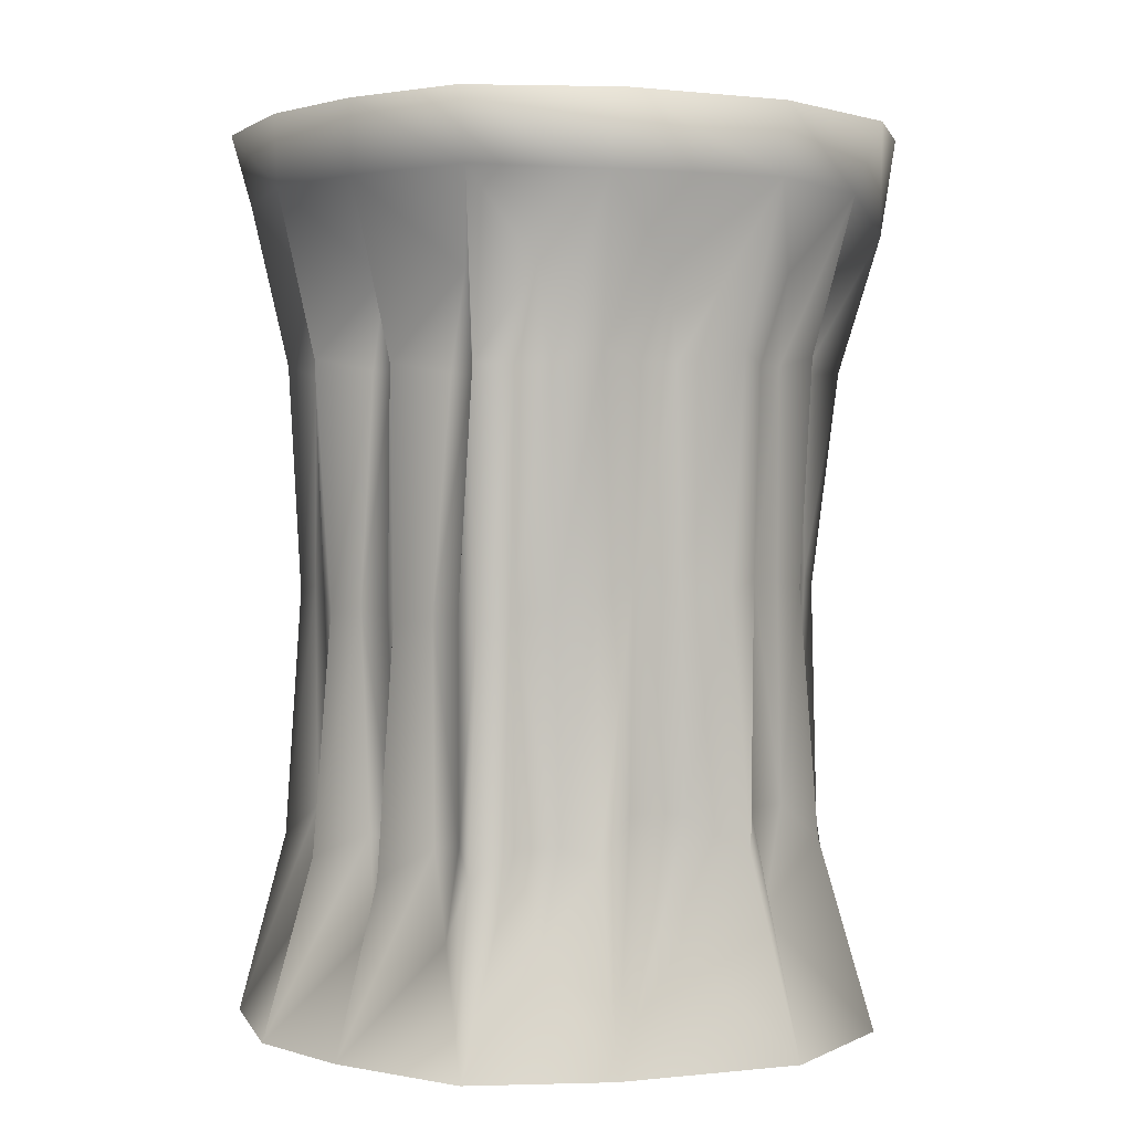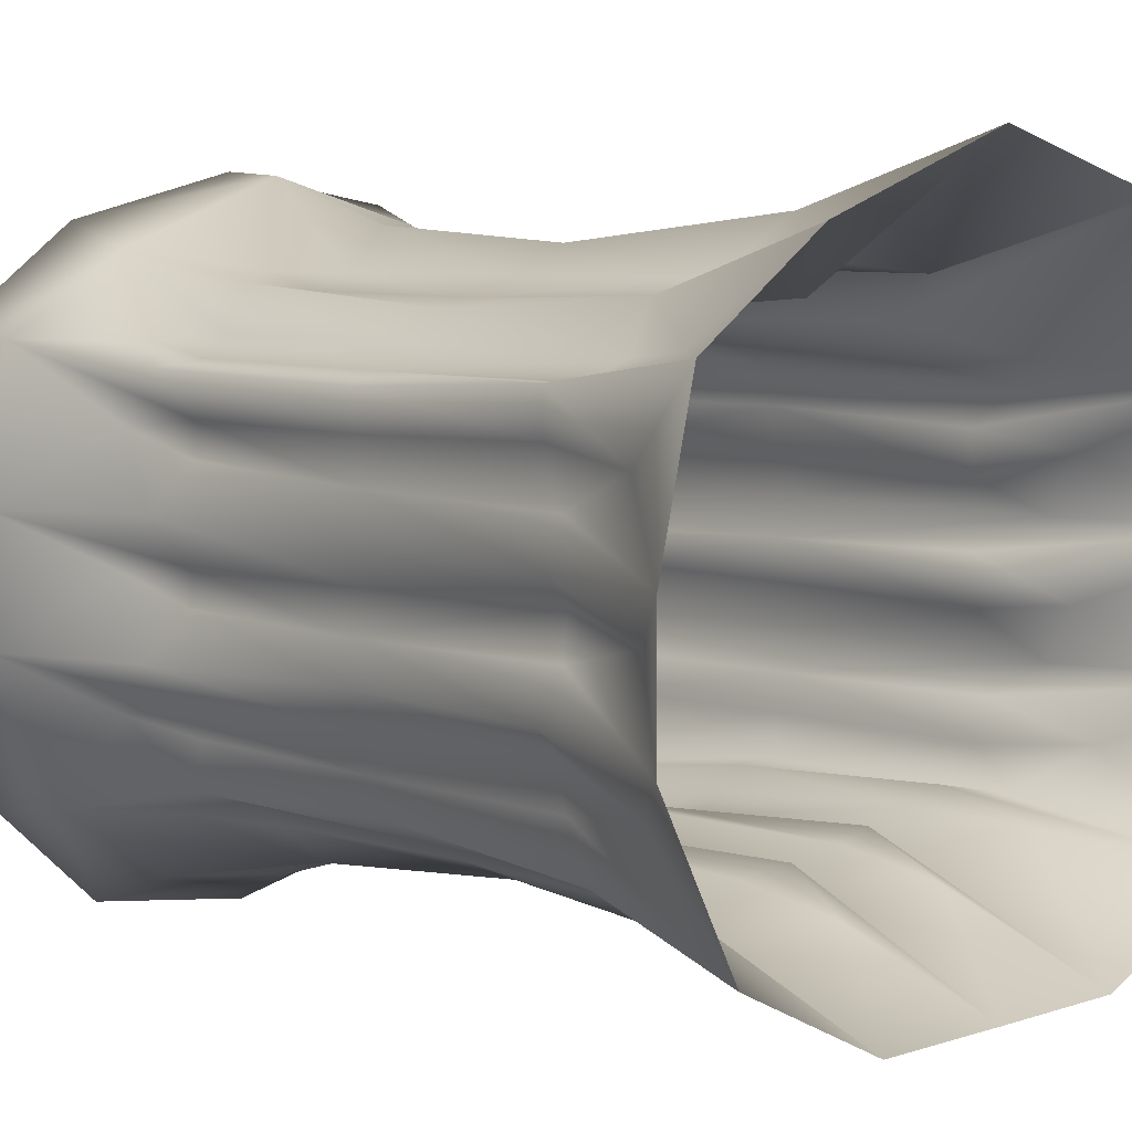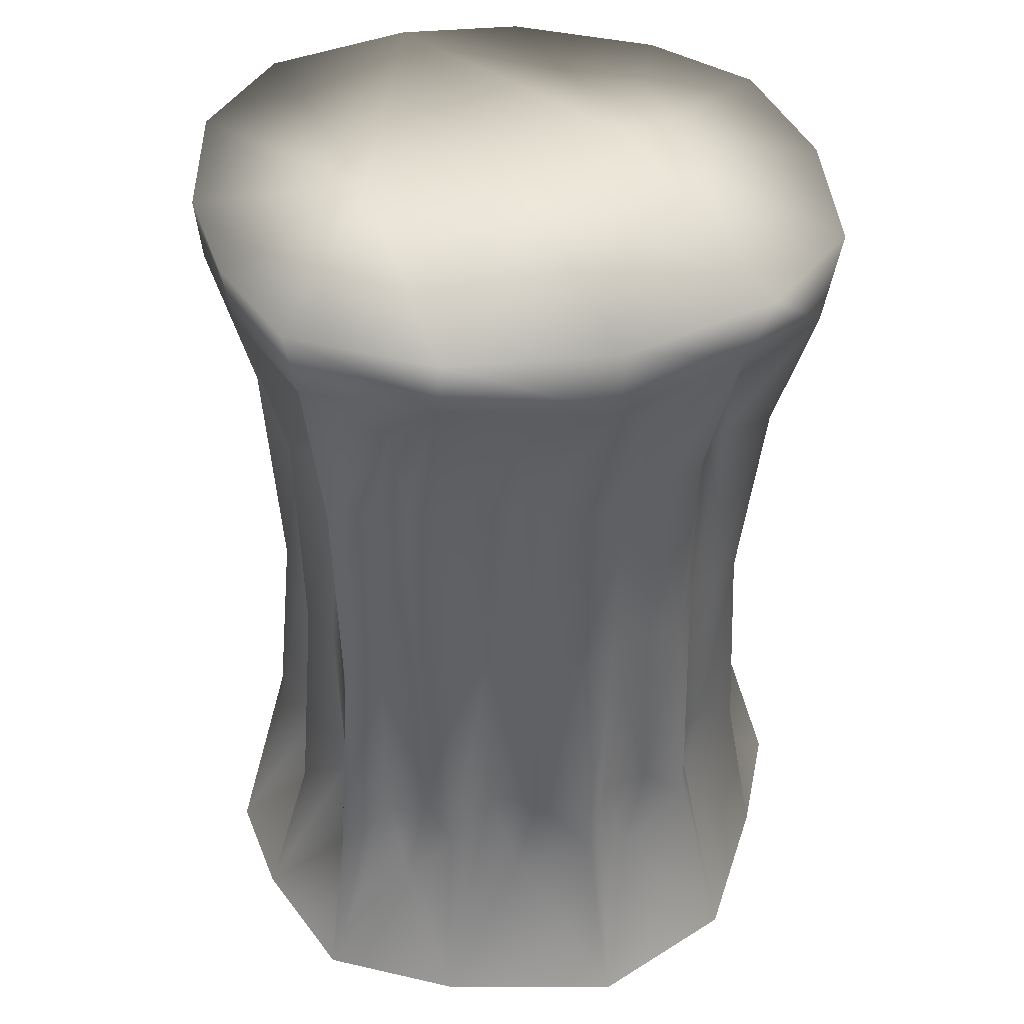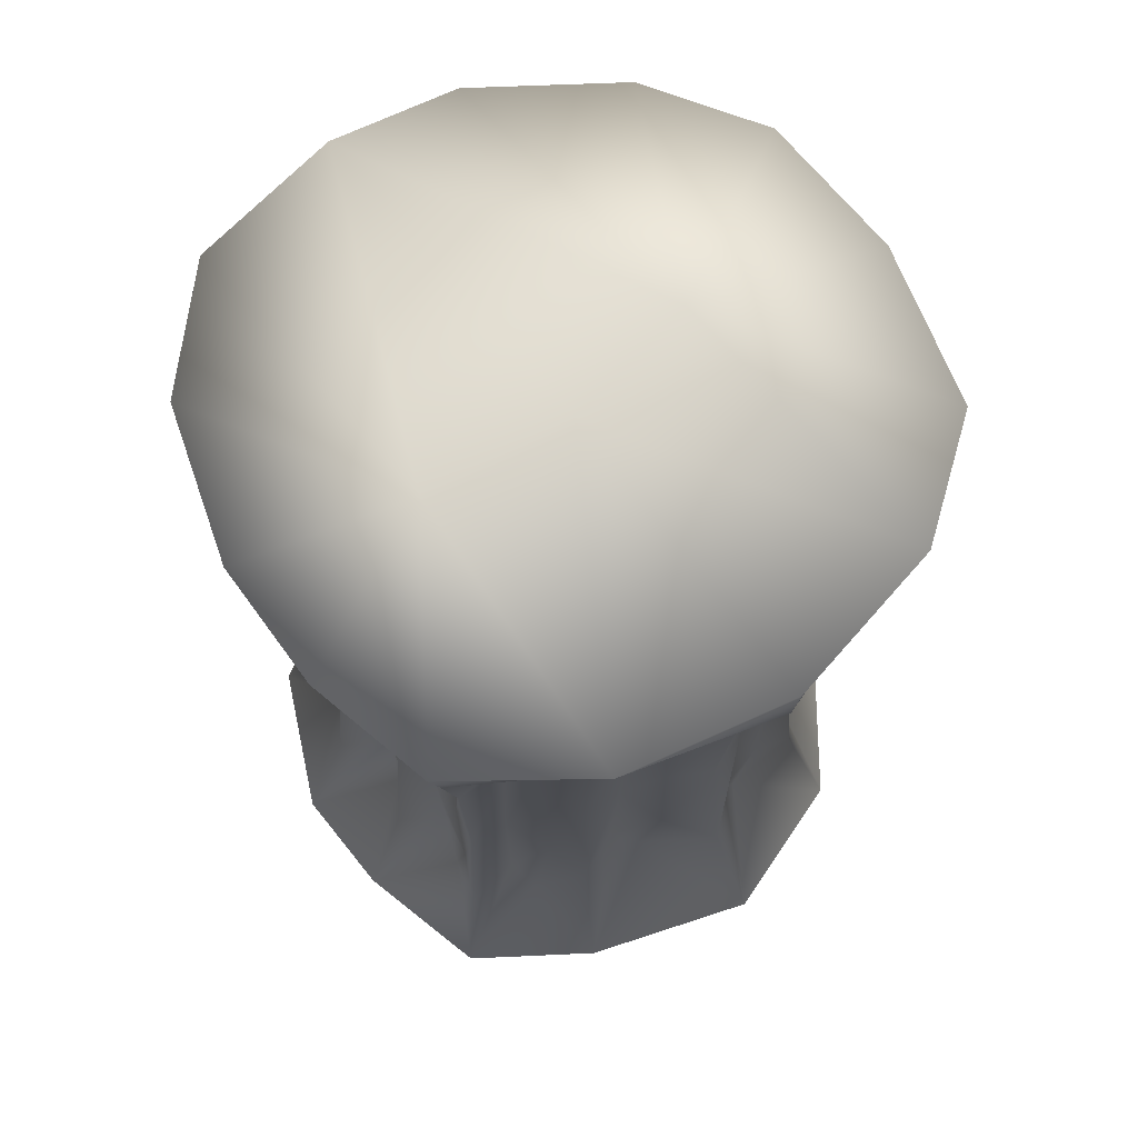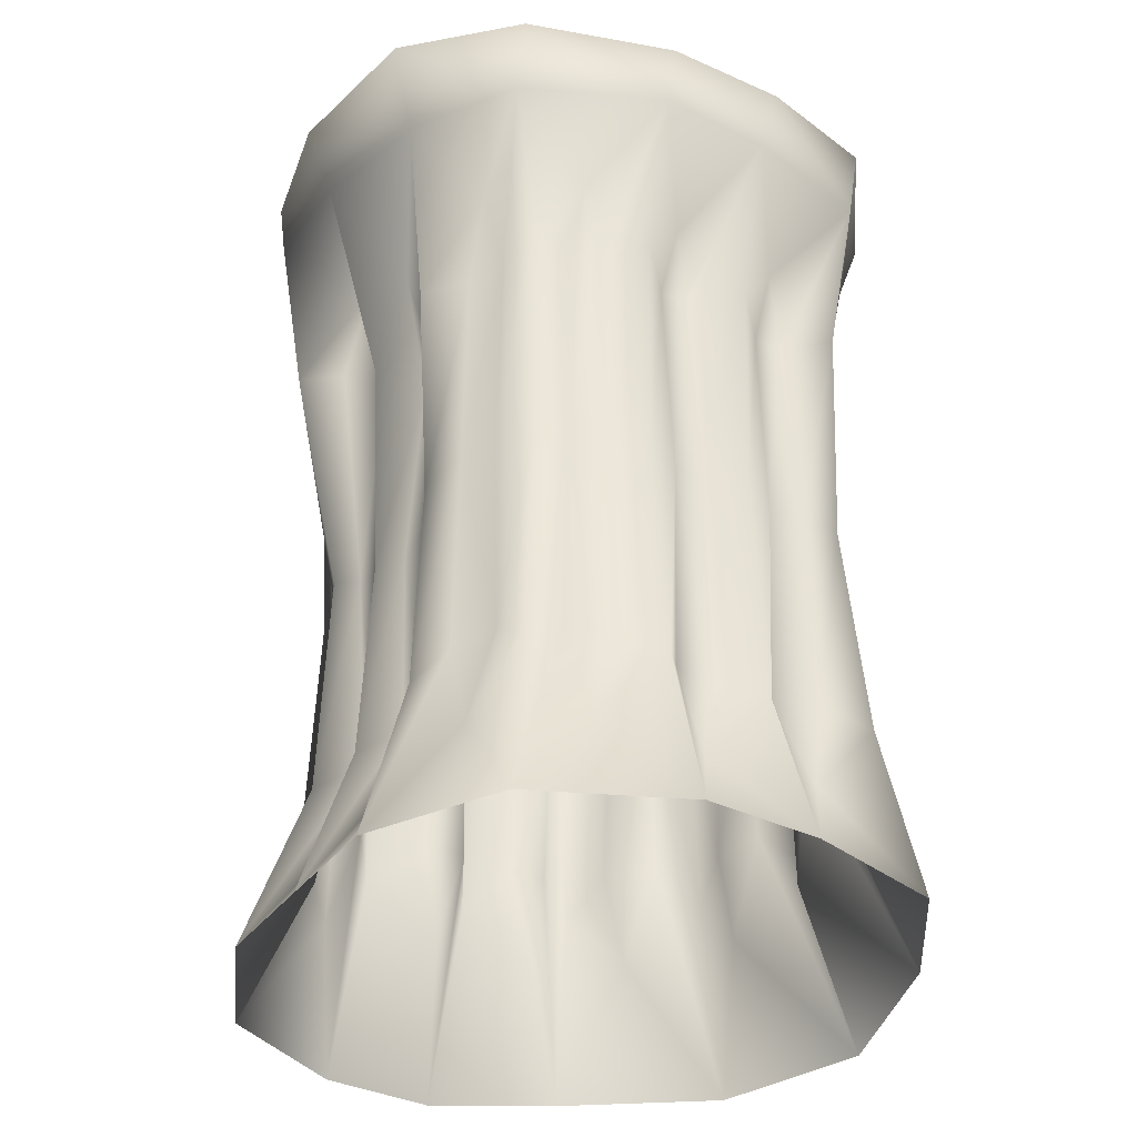
<metadata>
{"format":"obj","ext":"obj","renderer":"f3d","projection":"perspective","resolution":1024,"background":"white","views":[{"elev":1.8,"azim":-42.2,"up":"+Y"},{"elev":5.7,"azim":-41.2,"up":"+Z"},{"elev":40.2,"azim":-20.7,"up":"+Y"},{"elev":72.1,"azim":-39.0,"up":"+Y"},{"elev":-35.6,"azim":-123.1,"up":"+Y"}]}
</metadata>
<code>
g tform4M_Lod1_01
v -113.6 36.71 105.5
v -135 -13.55 140.7
v -122.3 66.84 130.9
v -111.7 78.23 112.2
v -114.3 169.8 126.4
v -110.7 174.1 110.5
v -118.3 279.3 129.2
v -102.9 275.7 110.6
v -129.1 358.5 137.8
v -103.1 319.7 106.4
v -149.5 -13.55 76.22
v -106.9 75.08 90.33
v -126.1 60.97 74.98
v -110 173.2 92.8
v -117.7 171 75.93
v -102.6 276.5 96.23
v -120.6 281.2 77.65
v -140.2 358.5 76.59
v 95.67 89.59 65.06
v 116.7 72.36 77.25
v 143.7 -13.55 77.7
v 98.07 186.3 63.32
v 96.76 184.3 46.86
v 97.23 265.5 47.51
v -78.71 36.06 -38.3
v -117 -13.55 -40.82
v -101.2 68.58 -25.77
v -83.72 81.58 -27.96
v -97.03 180.8 -18.9
v -81.05 180.6 -28.24
v -101.1 283.5 -22.41
v -82.37 274.3 -27.58
v -109.9 357.3 -38.67
v -81.14 313.4 -37.46
v -56.61 -13.55 -70.78
v -65.76 78.34 -38.32
v -53.89 63.17 -49.73
v -65.82 175.6 -36.27
v -49.29 165.5 -43.97
v -70.06 269.6 -37.32
v -53.37 268.7 -52.61
v -65.95 351.8 -68.55
v 105.1 182.6 78.86
v 96.25 88.85 45.09
v -26.49 32.27 -40.78
v -56.61 -13.55 -70.78
v -53.89 63.17 -49.73
v -34.62 71.6 -31.58
v -49.29 165.5 -43.97
v -30.88 161.7 -31.86
v -32.24 251.8 -30.93
v -53.37 268.7 -52.61
v -65.95 351.8 -68.55
v -27.93 297.6 -45.53
v -3.393 -13.55 -69.19
v -12.09 69.67 -28.86
v -0.09964 60.25 -44.28
v -11.94 157.7 -31.54
v 2.035 159.4 -38.42
v -17.77 250.1 -28.26
v -1.98 263 -46.33
v -3.074 359.8 -76.84
v -28.02 89.26 161.5
v -30.37 188.4 161.5
v -50.94 188.7 154.1
v 97.56 71.28 -18.59
v 77.61 86.2 -15.03
v 76.81 184.1 -20.07
v -107.9 38.5 0.9919
v -149.5 -13.55 23.37
v -124.8 66.04 27.3
v -105.2 80.46 15.36
v -114.3 173.8 27.11
v -106.7 180.4 11.96
v -120.9 284.6 24.63
v -104.2 279.4 8.353
v -140.1 358.5 23.69
v -104.4 319.5 0.7752
v -117 -13.55 -40.82
v -97.96 83.47 -5.068
v -101.2 68.58 -25.77
v -99.3 183.8 -4.511
v -97.03 180.8 -18.9
v -99.21 278.5 -3.822
v -101.1 283.5 -22.41
v -109.9 357.3 -38.67
v 91.32 180.4 -17.06
v 58.49 83.12 -20.1
v -110.4 35.14 52.84
v -149.5 -13.55 76.22
v -126.1 60.97 74.98
v -106 73.49 62.49
v -117.7 171 75.93
v -108.1 172.9 59.81
v -120.6 281.2 77.65
v -103.5 278.6 57.85
v -140.2 358.5 76.59
v -104 320.1 52.88
v -149.5 -13.55 23.37
v -105.5 76.45 43.55
v -124.8 66.04 27.3
v -109.9 176 43.05
v -114.3 173.8 27.11
v -102.9 279.5 43.34
v -120.9 284.6 24.63
v -140.1 358.5 23.69
v 22.23 35.17 -35.01
v -3.393 -13.55 -69.19
v -0.09964 60.25 -44.28
v 46.42 67.4 -39.61
v 31.99 77.47 -22.92
v 32.77 172 -29.54
v 91.97 41.25 101.6
v 143.7 -13.55 77.7
v 116.7 72.36 77.25
v 96.32 89.26 91.51
v 105.1 182.6 78.86
v 97.93 188.4 93.81
v 112.6 279.9 78.11
v 97.75 280.1 97.12
v 132.3 344.4 78.67
v 99.56 318.9 103.3
v 112.5 -13.55 127
v 94.8 89.65 108.6
v 97.81 72.31 123.5
v 95.43 188.7 112.6
v 91.15 182.6 125.9
v 95.68 280.3 112.2
v 98.01 281.2 136.1
v 110.8 344.7 150.5
v 48.34 177.8 -34.87
v 13.69 72.08 -26.31
v 106.6 41.09 1.046
v 113.7 -13.55 -34.85
v 97.56 71.28 -18.59
v 96.89 87.16 -2.47
v 91.32 180.4 -17.06
v 95.79 184.5 -1.954
v 90.98 275.9 -22.8
v 92.77 270.6 -2.831
v 101.5 360.6 -33.37
v 95.66 327.1 -0.2182
v 143.6 -13.55 25.55
v 101.7 88.56 13.62
v 116.8 72.18 25.86
v 99.44 184 12.63
v 107.1 178.3 29.19
v 99.24 268.1 11.71
v 110.5 272.4 26.8
v 131.4 362.8 14.99
v 66.57 41.25 134.3
v 112.5 -13.55 127
v 97.81 72.31 123.5
v 50.43 72.36 167.1
v 56.49 89.66 146.1
v 57.92 188.7 145.8
v 92.88 41.22 50.29
v 143.6 -13.55 25.55
v 116.8 72.18 25.86
v 107.1 178.3 29.19
v 110.5 272.4 26.8
v 131.4 362.8 14.99
v 102.2 307.5 51.35
v 45.49 184 160.1
v 65.19 -13.55 187.4
v 97.19 270.1 61.32
v 112.6 279.9 78.11
v 132.3 344.4 78.67
v -50.68 90.44 151.8
v 59.57 357.6 179.7
v 71.18 319.8 147.6
v 110.8 344.7 150.5
v 75.8 89.26 130.3
v -32.59 280.9 161.4
v 71.07 38.39 -23.07
v 49.47 -13.55 -67.35
v 46.42 67.4 -39.61
v 48.34 177.8 -34.87
v 61.98 181.1 -28.02
v 47.6 285.6 -60.97
v 62.88 284 -38.32
v 47.87 364.1 -74.95
v 68.03 320.3 -41.6
v 113.7 -13.55 -34.85
v -90.78 37.74 140.3
v -83.26 -13.55 178.9
v -72.31 72.64 156.1
v -68.57 180.5 150.7
v -81.92 178.5 139.6
v -77.57 77.41 137
v 74.21 278.1 -30.96
v 90.98 275.9 -22.8
v 101.5 360.6 -33.37
v -72.85 285.9 158.5
v -96.5 76.77 129.8
v -122.3 66.84 130.9
v -135 -13.55 140.7
v -98.04 175.9 130.7
v -48.15 281 155.5
v 2.035 159.4 -38.42
v 18.12 165.6 -28.35
v -1.98 263 -46.33
v 15.92 273.6 -31.34
v -3.074 359.8 -76.84
v 19.2 330.2 -40.32
v 49.47 -13.55 -67.35
v -114.3 169.8 126.4
v -90.11 320.6 137.1
v -129.1 358.5 137.8
v -118.3 279.3 129.2
v 31.94 284.6 -44.78
v 47.6 285.6 -60.97
v 47.87 364.1 -74.95
v -36.23 41.11 155.6
v -38.18 320.7 162.3
v 91.15 182.6 125.9
v 75.6 188.4 135.5
v 98.01 281.2 136.1
v 74.16 280.1 136.3
v 50.43 72.36 167.1
v 30.04 89.26 163.3
v 20.36 41.25 162.8
v 61.1 281 144.7
v 48.69 285.9 164.5
v 45.49 184 160.1
v 27.08 188.4 163.8
v 48.69 285.9 164.5
v 26.07 280.9 165.6
v -5.82 -13.55 208.6
v 5.882 89.66 168
v -79.06 357.6 170.4
v -7.179 357.7 198.7
v -5.82 -13.55 208.6
v -83.26 -13.55 178.9
v -9.582 72.36 183
v 7.28 188.7 168.5
v -84.9 279.7 140
v -79.06 357.6 170.4
v -11.12 184 172.7
v 10.61 281 169
v -10.01 285.9 179.3
v -72.85 285.9 158.5
v -96.7 278.8 132.1
v 23.57 320.7 173.1
v -7.179 357.7 198.7
v 65.19 -13.55 187.4
v -68.57 180.5 150.7
v -72.31 72.64 156.1
v 59.57 357.6 179.7
v -10.01 285.9 179.3
v -11.12 184 172.7
v -9.582 72.36 183
f 114 113 123
f 124 123 113
f 123 124 125
f 127 125 126
f 124 126 125
f 126 124 116
f 113 116 124
f 116 113 115
f 114 115 113
f 128 127 126
f 127 128 129
f 130 129 122
f 128 122 129
f 122 128 120
f 126 120 128
f 120 126 118
f 116 118 126
f 118 116 117
f 115 117 116
f 119 118 117
f 118 119 120
f 121 120 119
f 120 121 122
f 130 122 121
f 11 2 1
f 3 1 2
f 1 3 4
f 5 4 3
f 4 5 6
f 7 6 5
f 6 7 8
f 9 8 7
f 8 9 10
f 18 10 9
f 10 18 17
f 11 1 12
f 4 12 1
f 12 4 14
f 6 14 4
f 14 6 8
f 16 8 10
f 8 16 14
f 11 12 13
f 14 13 12
f 13 14 15
f 16 15 14
f 15 16 17
f 10 17 16
f 182 193 183
f 192 183 193
f 183 192 191
f 87 191 192
f 191 87 68
f 66 68 87
f 68 66 67
f 184 67 66
f 67 184 175
f 176 175 184
f 175 176 177
f 68 67 88
f 175 88 67
f 88 175 177
f 177 178 88
f 179 88 178
f 88 179 68
f 181 68 179
f 68 181 191
f 183 191 181
f 180 179 178
f 179 180 181
f 182 181 180
f 181 182 183
f 197 186 185
f 187 185 186
f 185 187 190
f 188 190 187
f 190 188 189
f 194 189 188
f 189 194 237
f 238 237 194
f 237 238 208
f 209 208 238
f 208 209 210
f 197 185 195
f 190 195 185
f 195 190 198
f 189 198 190
f 198 189 237
f 243 237 208
f 237 243 198
f 197 195 196
f 198 196 195
f 196 198 207
f 243 207 198
f 207 243 210
f 208 210 243
f 229 246 222
f 220 222 246
f 222 220 221
f 225 221 220
f 221 225 226
f 227 226 225
f 226 227 228
f 249 228 227
f 228 249 244
f 245 244 249
f 244 245 241
f 240 244 241
f 244 240 228
f 236 228 240
f 228 236 226
f 221 226 236
f 221 230 222
f 230 221 236
f 230 229 222
f 229 230 235
f 236 235 230
f 235 236 239
f 240 239 236
f 239 240 241
f 97 106 98
f 105 98 106
f 98 105 104
f 103 104 105
f 104 103 102
f 101 102 103
f 102 101 100
f 99 100 101
f 100 99 89
f 90 89 99
f 89 90 91
f 92 89 91
f 89 92 100
f 102 100 92
f 98 104 96
f 102 96 104
f 96 102 94
f 92 94 102
f 94 92 93
f 91 93 92
f 95 94 93
f 94 95 96
f 97 96 95
f 96 97 98
f 215 231 242
f 231 215 232
f 174 232 215
f 232 174 250
f 64 250 174
f 250 64 251
f 63 251 64
f 251 63 252
f 214 252 63
f 252 214 233
f 234 233 214
f 169 214 63
f 214 169 234
f 65 64 174
f 65 63 64
f 63 65 169
f 248 169 65
f 169 248 234
f 174 215 199
f 242 199 215
f 199 242 247
f 174 199 65
f 247 65 199
f 65 247 248
f 21 158 157
f 159 157 158
f 157 159 44
f 160 44 159
f 44 160 23
f 161 23 160
f 23 161 24
f 162 24 161
f 24 162 163
f 168 163 162
f 163 168 167
f 21 157 19
f 44 19 157
f 19 44 22
f 23 22 44
f 22 23 24
f 20 19 22
f 19 20 21
f 22 43 20
f 43 22 166
f 24 166 22
f 166 24 163
f 166 167 43
f 167 166 163
f 55 46 45
f 47 45 46
f 45 47 48
f 49 48 47
f 48 49 50
f 51 50 49
f 50 51 60
f 54 60 51
f 60 54 61
f 62 61 54
f 55 45 56
f 48 56 45
f 56 48 58
f 50 58 48
f 58 50 60
f 55 56 57
f 58 57 56
f 57 58 59
f 60 59 58
f 59 60 61
f 49 52 51
f 53 51 52
f 51 53 54
f 62 54 53
f 172 170 171
f 224 171 170
f 171 224 223
f 164 223 224
f 223 164 156
f 154 156 164
f 156 154 155
f 165 155 154
f 155 165 151
f 152 151 165
f 151 152 153
f 219 223 156
f 223 219 171
f 172 171 219
f 219 218 172
f 218 219 217
f 156 217 219
f 217 156 173
f 155 173 156
f 173 155 151
f 218 217 216
f 173 216 217
f 216 173 153
f 151 153 173
f 205 213 212
f 213 205 204
f 203 204 205
f 204 203 202
f 201 202 203
f 202 201 200
f 132 200 201
f 200 132 109
f 107 109 132
f 109 107 108
f 206 108 107
f 211 205 212
f 205 211 203
f 112 203 211
f 203 112 201
f 132 201 112
f 211 131 112
f 131 211 212
f 112 111 132
f 107 132 111
f 110 112 131
f 112 110 111
f 206 111 110
f 111 206 107
f 76 75 77
f 75 76 74
f 82 74 76
f 74 82 72
f 80 72 82
f 72 80 69
f 79 69 80
f 69 79 70
f 81 80 82
f 80 81 79
f 71 69 70
f 69 71 72
f 73 72 71
f 72 73 74
f 75 74 73
f 78 77 86
f 77 78 76
f 84 76 78
f 76 84 82
f 83 82 84
f 82 83 81
f 83 84 85
f 78 85 84
f 85 78 86
f 143 134 133
f 135 133 134
f 133 135 136
f 137 136 135
f 136 137 138
f 139 138 137
f 138 139 140
f 141 140 139
f 140 141 142
f 150 142 141
f 142 150 149
f 143 133 144
f 136 144 133
f 144 136 146
f 138 146 136
f 146 138 140
f 148 140 142
f 140 148 146
f 143 144 145
f 146 145 144
f 145 146 147
f 148 147 146
f 147 148 149
f 142 149 148
f 35 26 25
f 27 25 26
f 25 27 28
f 29 28 27
f 28 29 30
f 31 30 29
f 30 31 32
f 33 32 31
f 32 33 34
f 42 34 33
f 34 42 41
f 35 25 36
f 28 36 25
f 36 28 38
f 30 38 28
f 38 30 32
f 40 32 34
f 32 40 38
f 35 36 37
f 38 37 36
f 37 38 39
f 40 39 38
f 39 40 41
f 34 41 40
v -140.1 358.5 23.69
v -143.5 389.3 26.17
v -119.6 389.3 -40.57
v 110.8 344.7 150.5
v 117.2 389.1 153.7
v 67.56 389.3 188.3
v 136.2 391.1 17.17
v 131.4 362.8 14.99
v 101.5 360.6 -33.37
v 131.4 362.8 14.99
v 136.2 391.1 17.17
v 138.3 389.1 83.52
v -7.222 389.3 200.8
v -7.179 357.7 198.7
v 59.57 357.6 179.7
v -129.1 358.5 137.8
v -134.7 389.3 139.2
v -146.1 389.3 82.84
v -3.074 359.8 -76.84
v -4.786 389.2 -91.01
v 50.3 389.2 -76.97
v 117.2 389.1 153.7
v 110.8 344.7 150.5
v 132.3 344.4 78.67
v 138.3 389.1 83.52
v 67.56 389.3 188.3
v 106.7 389.3 -34.66
v 101.5 360.6 -33.37
v 47.87 364.1 -74.95
v 50.3 389.2 -76.97
v -109.9 357.3 -38.67
v -65.95 351.8 -68.55
v -74.07 389.3 -83.02
v -4.786 389.2 -91.01
v -109.9 357.3 -38.67
v -119.6 389.3 -40.57
v -74.07 389.3 -83.02
v -134.7 389.3 139.2
v -129.1 358.5 137.8
v -79.06 357.6 170.4
v -80.78 389.1 181.4
v -143.5 389.3 26.17
v -140.1 358.5 23.69
v -140.2 358.5 76.59
v -3.074 359.8 -76.84
v 59.57 357.6 179.7
v 106.7 389.3 -34.66
v 47.87 364.1 -74.95
v -146.1 389.3 82.84
v 132.3 344.4 78.67
v -65.95 351.8 -68.55
v -140.2 358.5 76.59
v -7.179 357.7 198.7
v -7.222 389.3 200.8
v -80.78 389.1 181.4
v -79.06 357.6 170.4
v 106.7 389.3 -34.66
v 50.3 389.2 -76.97
v 57.37 397.6 56.05
v 136.2 391.1 17.17
v -4.786 389.2 -91.01
v -74.07 389.3 -83.02
v -70.21 397.6 52.46
v -4.875 397.6 64.26
v -134.7 389.3 139.2
v -80.78 389.1 181.4
v -146.1 389.3 82.84
v -7.222 389.3 200.8
v 67.56 389.3 188.3
v 138.3 389.1 83.52
v 117.2 389.1 153.7
v -143.5 389.3 26.17
v -119.6 389.3 -40.57
f 261 259 260
f 259 261 299
f 316 320 321
f 320 316 318
f 315 318 316
f 318 315 317
f 319 317 315
f 325 324 315
f 319 315 324
f 315 314 325
f 314 315 313
f 316 313 315
f 313 316 311
f 321 311 316
f 311 321 323
f 309 310 311
f 313 311 310
f 311 312 309
f 312 311 322
f 323 322 311
f 264 262 263
f 262 264 302
f 267 265 266
f 265 267 278
f 270 268 269
f 268 270 304
f 273 271 272
f 271 273 300
f 276 274 275
f 274 276 277
f 281 279 280
f 279 281 282
f 253 255 283
f 255 253 254
f 286 284 285
f 284 286 297
f 289 287 288
f 287 289 303
f 292 290 291
f 290 292 293
f 296 294 295
f 294 296 301
f 256 258 298
f 258 256 257
f 307 305 306
f 305 307 308

</code>
